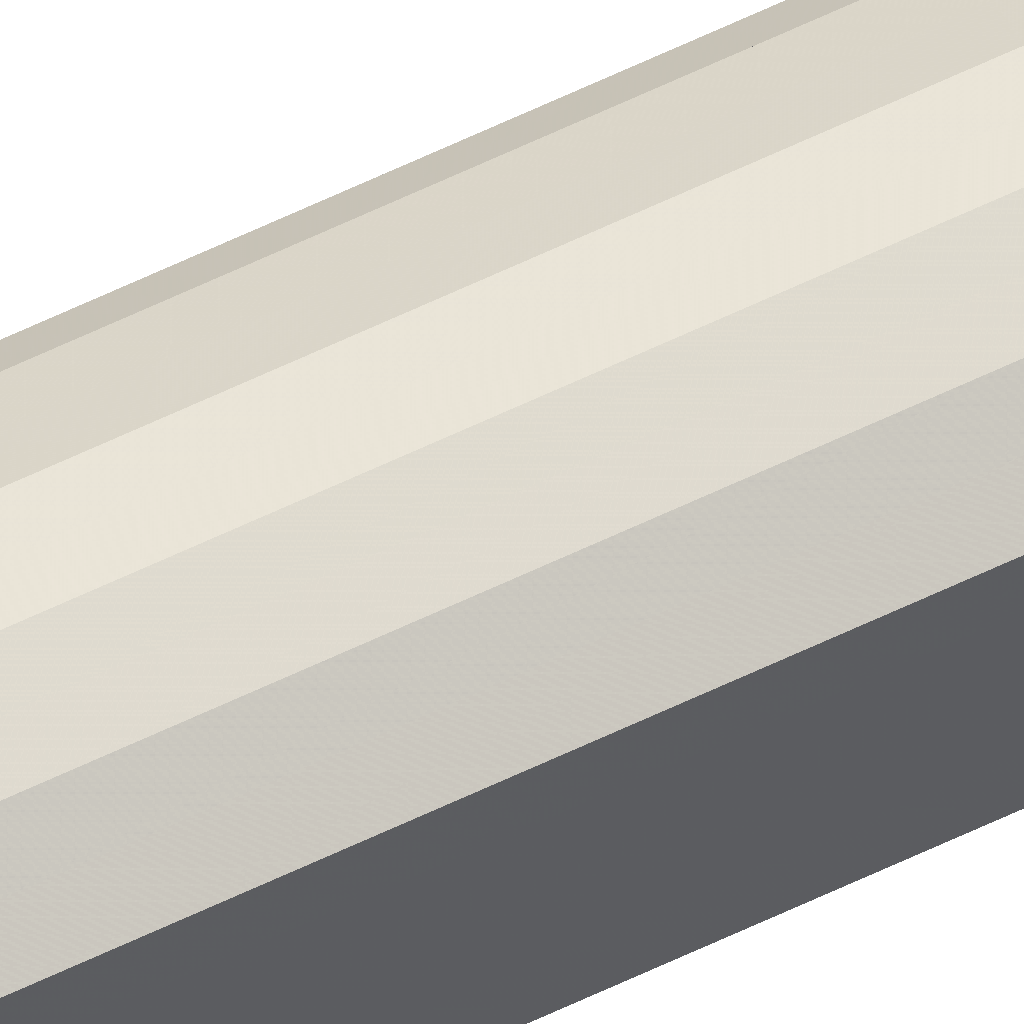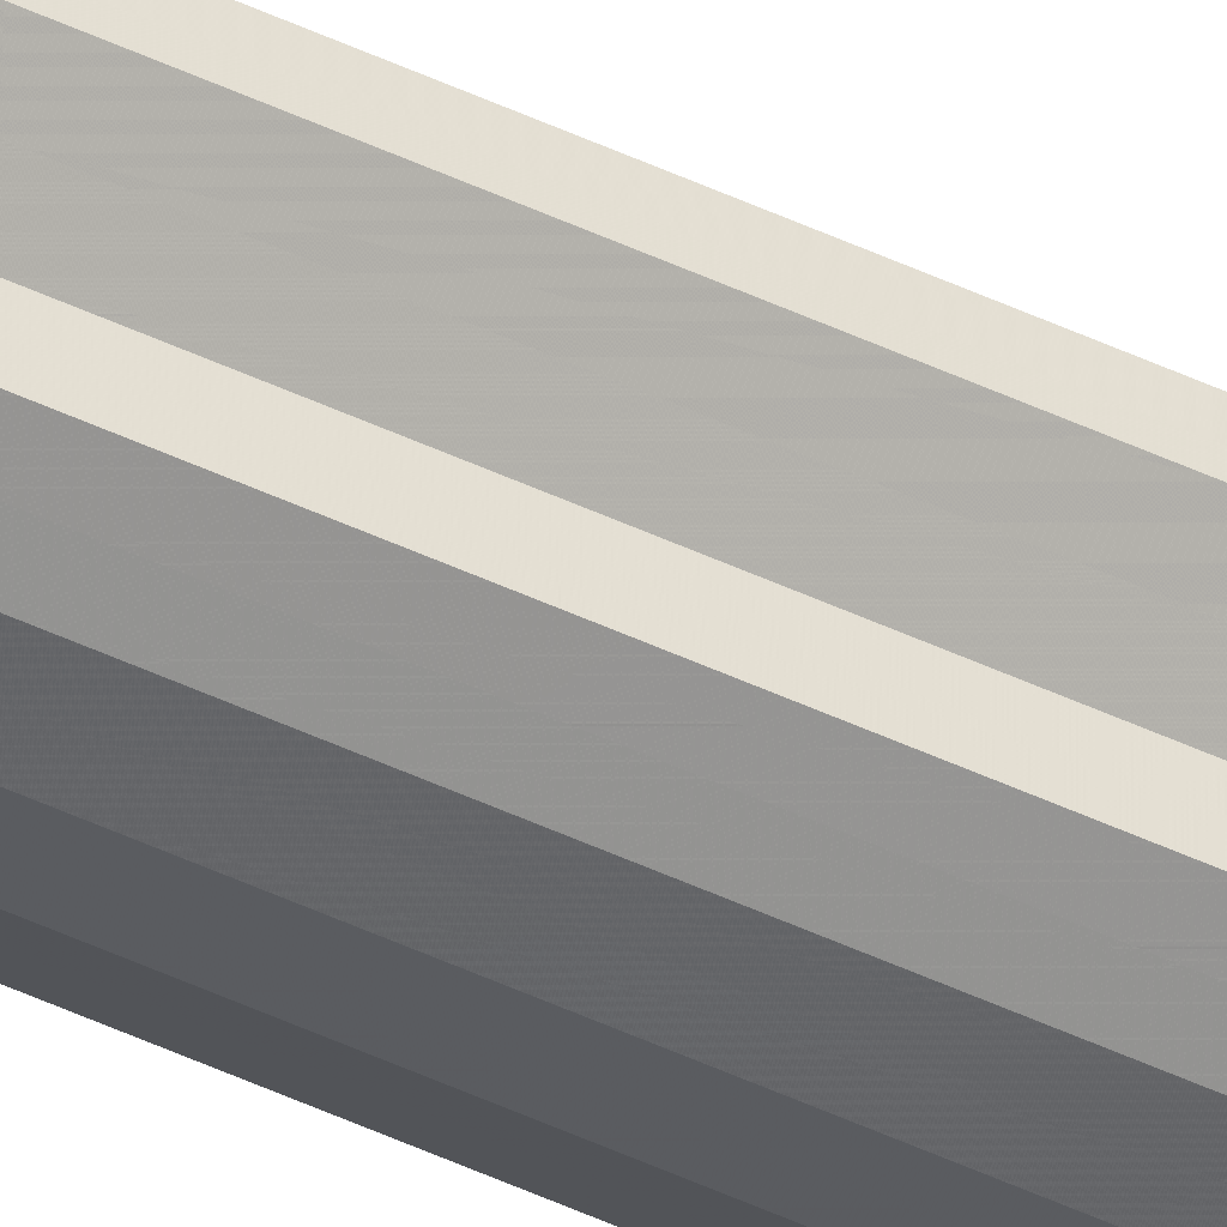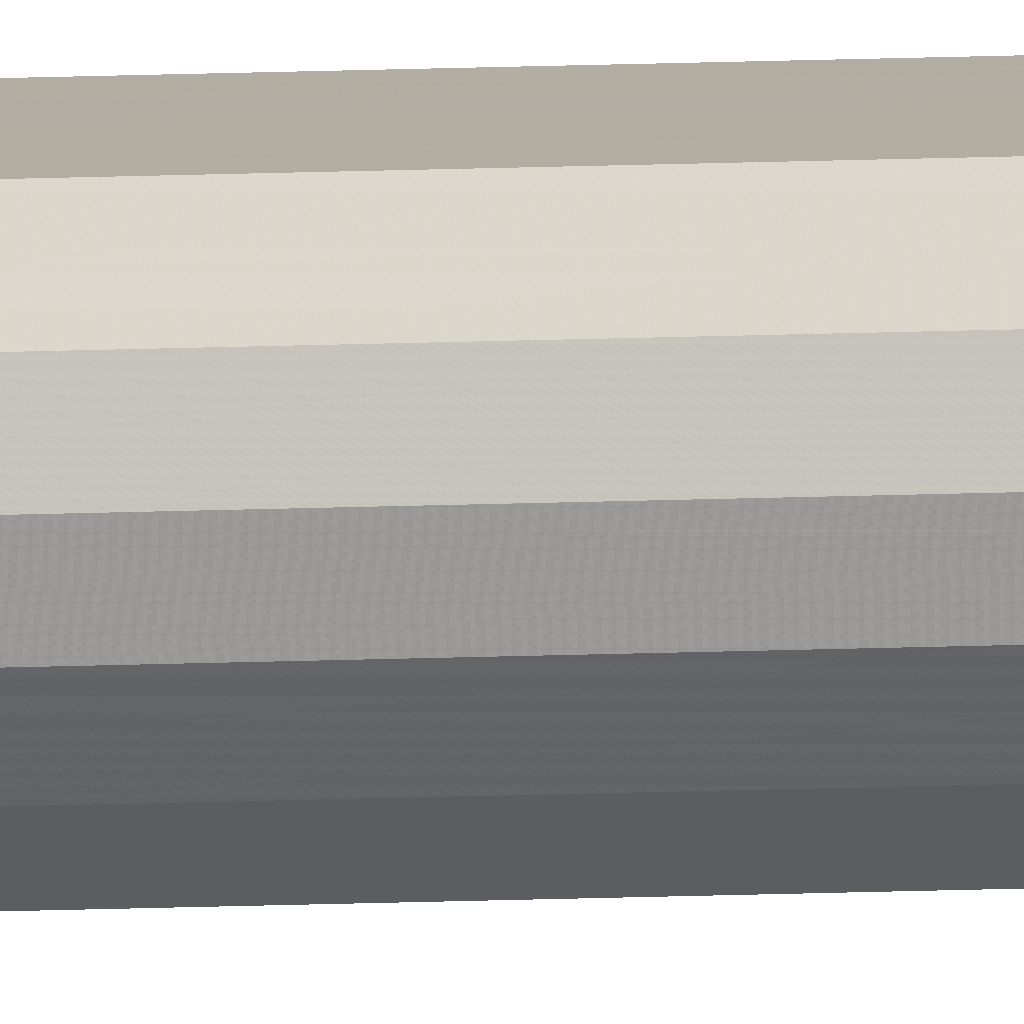
<metadata>
{"format":"obj","ext":"obj","renderer":"f3d","projection":"perspective","resolution":1024,"background":"white","views":[{"elev":62.0,"azim":63.9,"up":"+Z"},{"elev":-42.4,"azim":-120.3,"up":"+Z"},{"elev":-79.1,"azim":91.3,"up":"+Z"}]}
</metadata>
<code>
o 12955
v 2173 1881 16.02
v 2173 1881 16.01
v 2173 1891 16.02
v 2173 1881 16.01
v 2173 1891 16.01
v 2173 1881 16.03
v 2173 1891 16.03
v 2173 1881 16
v 2173 1891 16.01
v 2173 1881 16.04
v 2173 1891 16.04
v 2173 1881 16
v 2173 1891 16
v 2173 1881 16.05
v 2173 1891 16.05
v 2173 1881 16
v 2173 1891 16
v 2173 1881 16.05
v 2173 1891 16.05
v 2173 1881 16.01
v 2173 1891 16
v 2173 1881 16.05
v 2173 1891 16.05
v 2173 1881 16.01
v 2173 1891 16.01
v 2173 1881 16.02
v 2173 1891 16.01
v 2173 1881 16.04
v 2173 1891 16.04
v 2173 1881 16.03
v 2173 1891 16.03
v 2173 1881 16.02
v 2173 1891 16.02
v 2173 1881 16.03
v 2173 1891 16.03
v 2173 1881 16.04
v 2173 1891 16.04
v 2173 1881 16.05
v 2173 1891 16.05
v 2173 1881 16.05
v 2173 1891 16.05
v 2173 1881 16.05
v 2173 1891 16.05
v 2173 1881 16.04
v 2173 1891 16.04
v 2173 1881 16.03
v 2173 1891 16.03
v 2173 1881 16.02
v 2173 1891 16.02
v 2173 1881 16.01
v 2173 1891 16.01
v 2173 1881 16.01
v 2173 1891 16.01
v 2173 1881 16
v 2173 1891 16
v 2173 1881 16
v 2173 1891 16
v 2173 1881 16
v 2173 1891 16
v 2173 1881 16.01
v 2173 1891 16.01
v 2173 1881 16.01
v 2173 1891 16.01
v 2173 1881 16.02
v 2173 1891 16.02
v 2173 1881 16.02
v 2173 1881 16.01
v 2173 1881 16.03
v 2173 1881 16.01
v 2173 1881 16.04
v 2173 1881 16
v 2173 1881 16.05
v 2173 1881 16
v 2173 1881 16.05
v 2173 1881 16
v 2173 1881 16.05
v 2173 1881 16.01
v 2173 1881 16.04
v 2173 1881 16.01
v 2173 1881 16.03
v 2173 1881 16.02
v 2173 1891 16.02
v 2173 1891 16.02
v 2173 1891 16.01
v 2173 1891 16.03
v 2173 1891 16.01
v 2173 1891 16.04
v 2173 1891 16
v 2173 1891 16.05
v 2173 1891 16
v 2173 1891 16.05
v 2173 1891 16
v 2173 1891 16.05
v 2173 1891 16.01
v 2173 1891 16.04
v 2173 1891 16.01
v 2173 1891 16.03
v 2173 1891 16.02
f 1 2 3
f 2 4 5
f 6 1 7
f 4 8 9
f 10 6 11
f 8 12 13
f 14 10 15
f 12 16 17
f 18 14 19
f 16 20 21
f 22 18 23
f 20 24 25
f 24 26 27
f 28 22 29
f 30 28 31
f 32 30 33
f 33 34 35
f 35 36 37
f 37 38 39
f 39 40 41
f 41 42 43
f 43 44 45
f 45 46 47
f 47 48 49
f 49 50 51
f 51 52 53
f 53 54 55
f 55 56 57
f 57 58 59
f 59 60 61
f 61 62 63
f 63 64 65
f 66 64 67
f 66 68 64
f 66 67 69
f 66 70 68
f 66 69 71
f 66 72 70
f 66 71 73
f 66 74 72
f 66 73 75
f 66 76 74
f 66 75 77
f 66 78 76
f 66 77 79
f 66 80 78
f 66 79 81
f 66 81 80
f 82 83 84
f 82 85 83
f 82 84 86
f 82 87 85
f 82 86 88
f 82 89 87
f 82 88 90
f 82 91 89
f 82 90 92
f 82 93 91
f 82 92 94
f 82 95 93
f 82 94 96
f 82 97 95
f 82 96 98
f 82 98 97

</code>
